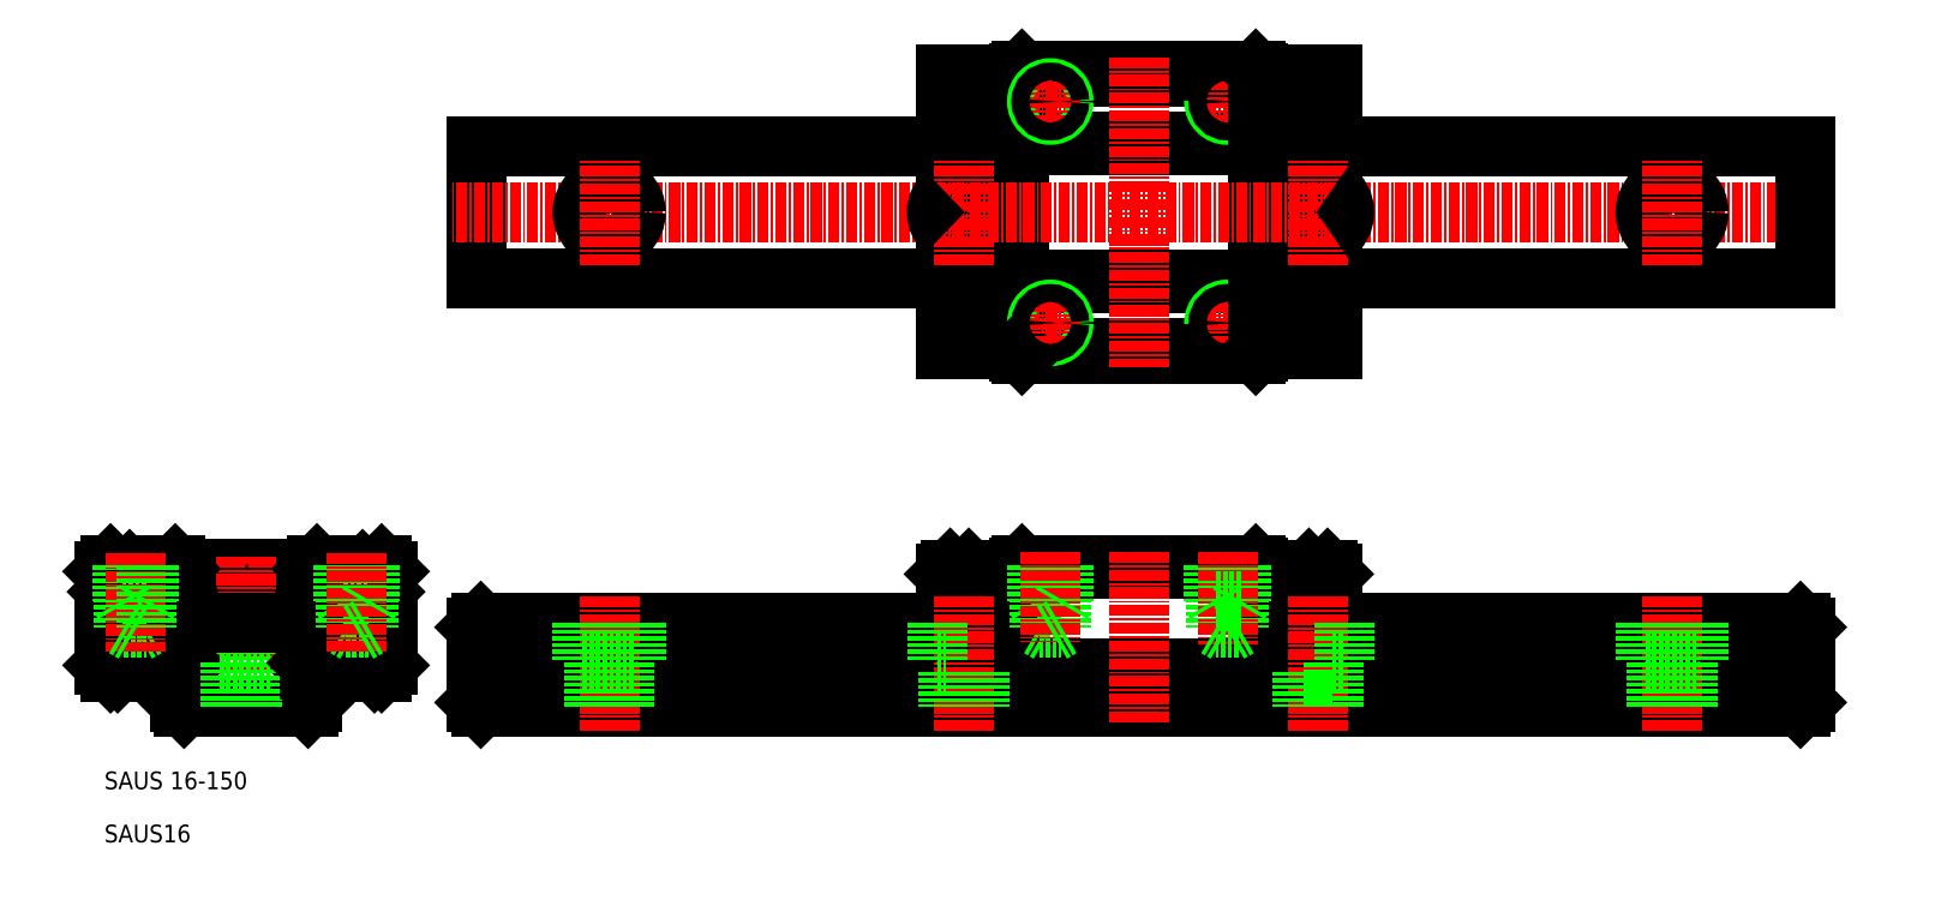
<metadata>
{"format":"dxf","ext":"dxf","renderer":"ezdxf+matplotlib","layout":"modelspace","background":"white","min_lineweight":24,"dpi":150}
</metadata>
<code>
0
SECTION
2
ENTITIES
0
TEXT
8
0
10
10
20
16
30
0
40
2
1
SAUS 16-150
0
TEXT
8
0
10
10
20
10
30
0
40
2
1
SAUS16
0
LINE
8
0
10
113.3
20
41
30
0
11
113.6
21
41.3
31
0
0
CIRCLE
8
0
10
35
20
37.3
30
0
40
2.25
0
CIRCLE
8
0
10
35
20
37.3
30
0
40
2.5
0
LINE
8
0
10
105
20
29.3
30
0
11
148.6
21
29.3
31
0
0
LINE
8
0
10
52.5
20
25.3
30
0
11
201.5
21
25.3
31
0
0
LINE
8
0
10
113.3
20
96.87
30
0
11
113.6
21
97.17
31
0
0
LINE
8
0
10
113.3
20
96.47
30
0
11
140.3
21
96.47
31
0
0
LINE
8
0
10
113.3
20
89.17
30
0
11
140.3
21
89.17
31
0
0
LINE
8
0
10
113.3
20
88.77
30
0
11
140.3
21
88.77
31
0
0
LINE
8
0
10
113.3
20
73.57
30
0
11
140.3
21
73.57
31
0
0
LINE
8
0
10
113.3
20
73.17
30
0
11
140.3
21
73.17
31
0
0
LINE
8
0
10
113.3
20
65.87
30
0
11
140.3
21
65.87
31
0
0
LINE
8
CENTER
10
32
20
37.3
30
0
11
38
21
37.3
31
0
0
LINE
8
0
10
12.85
20
40.65
30
0
11
39.15
21
40.65
31
0
0
LINE
8
0
10
18.4
20
40.9
30
0
11
33.6
21
40.9
31
0
0
LINE
8
0
10
33.5
20
29.3
30
0
11
33.25
21
29.55
31
0
0
LINE
8
0
10
33.05
20
33.34
30
0
11
33.5
21
33.79
31
0
0
LINE
8
0
10
33
20
25.3
30
0
11
33.5
21
25.8
31
0
0
LINE
8
0
10
33
20
34.8
30
0
11
33.5
21
34.3
31
0
0
LINE
8
0
10
113.3
20
29.7
30
0
11
140.3
21
29.7
31
0
0
LINE
8
0
10
113.3
20
40.9
30
0
11
140.3
21
40.9
31
0
0
LINE
8
0
10
52
20
25.8
30
0
11
202
21
25.8
31
0
0
LINE
8
0
10
52.5
20
34.8
30
0
11
105
21
34.8
31
0
0
LINE
8
0
10
52
20
34.3
30
0
11
105
21
34.3
31
0
0
LINE
8
0
10
52
20
33.79
30
0
11
105
21
33.79
31
0
0
LINE
8
0
10
52
20
30.06
30
0
11
105
21
30.06
31
0
0
LINE
8
0
10
52
20
29.3
30
0
11
105
21
29.3
31
0
0
LINE
8
0
10
52.5
20
25.3
30
0
11
52
21
25.8
31
0
0
LINE
8
0
10
52
20
34.3
30
0
11
52
21
25.8
31
0
0
LINE
8
0
10
52
20
34.3
30
0
11
52.5
21
34.8
31
0
0
ARC
8
0
10
18.41
20
31.89
30
0
40
1.715
50
288.4
51
357
0
ARC
8
0
10
33.59
20
31.89
30
0
40
1.715
50
183
51
251.6
0
LINE
8
CENTER
10
26
20
42.3
30
0
11
26
21
24.3
31
0
0
LINE
8
0
10
10.5
20
30.3
30
0
11
10.5
21
38.3
31
0
0
LINE
8
0
10
10
20
30
30
0
11
10
21
40.6
31
0
0
LINE
8
0
10
23
20
34.8
30
0
11
23
21
30.3
31
0
0
LINE
8
0
10
29
20
34.8
30
0
11
29
21
30.3
31
0
0
LINE
8
0
10
19
20
25.3
30
0
11
33
21
25.3
31
0
0
LINE
8
0
10
10.7
20
29.3
30
0
11
18.5
21
29.3
31
0
0
LINE
8
0
10
10.5
20
30.3
30
0
11
11.5
21
29.3
31
0
0
LINE
8
0
10
10
20
30
30
0
11
10.7
21
29.3
31
0
0
LINE
8
0
10
18.5
20
25.8
30
0
11
18.5
21
29.3
31
0
0
LINE
8
0
10
18.5
20
25.8
30
0
11
19
21
25.3
31
0
0
LINE
8
0
10
18.75
20
30.06
30
0
11
18.95
21
30.26
31
0
0
LINE
8
0
10
18.75
20
29.55
30
0
11
18.5
21
29.3
31
0
0
LINE
8
0
10
18.75
20
29.55
30
0
11
18.75
21
30.06
31
0
0
LINE
8
0
10
23
20
30.3
30
0
11
29
21
30.3
31
0
0
LINE
8
0
10
24.25
20
30.3
30
0
11
24.25
21
25.3
31
0
0
POINT
8
0
10
26
20
25.3
30
0
0
LINE
8
0
10
27.75
20
30.3
30
0
11
27.75
21
25.3
31
0
0
LINE
8
0
10
33.05
20
30.26
30
0
11
33.25
21
30.06
31
0
0
LINE
8
0
10
33.25
20
30.06
30
0
11
33.25
21
29.55
31
0
0
LINE
8
0
10
19
20
34.8
30
0
11
33
21
34.8
31
0
0
LINE
8
0
10
10.7
20
41.3
30
0
11
18
21
41.3
31
0
0
LINE
8
CENTER
10
14
20
37.3
30
0
11
20
21
37.3
31
0
0
LINE
8
0
10
10.5
20
38.3
30
0
11
12.85
21
40.65
31
0
0
LINE
8
0
10
10
20
40.6
30
0
11
10.7
21
41.3
31
0
0
CIRCLE
8
0
10
17
20
37.3
30
0
40
2.5
0
LINE
8
CENTER
10
17
20
34.3
30
0
11
17
21
40.3
31
0
0
ARC
8
0
10
17
20
38.41
30
0
40
0.45
50
225
51
315
0
ARC
8
0
10
17
20
36.19
30
0
40
0.45
50
45
51
135
0
CIRCLE
8
0
10
17
20
37.3
30
0
40
2.25
0
ARC
8
0
10
15.89
20
37.3
30
0
40
0.45
50
315
51
45
0
LINE
8
0
10
16.68
20
36.5
30
0
11
16.31
21
36.14
31
0
0
LINE
8
0
10
16.2
20
36.98
30
0
11
15.84
21
36.61
31
0
0
LINE
8
0
10
16.31
20
36.14
30
0
11
15.84
21
36.61
31
0
0
LINE
8
0
10
16.31
20
38.46
30
0
11
16.68
21
38.1
31
0
0
LINE
8
0
10
15.84
20
37.99
30
0
11
16.2
21
37.62
31
0
0
LINE
8
0
10
15.84
20
37.99
30
0
11
16.31
21
38.46
31
0
0
LINE
8
0
10
18.5
20
33.79
30
0
11
18.95
21
33.34
31
0
0
LINE
8
0
10
18.5
20
34.3
30
0
11
19
21
34.8
31
0
0
LINE
8
0
10
18.5
20
33.79
30
0
11
18.5
21
34.3
31
0
0
ARC
8
0
10
18.41
20
31.71
30
0
40
1.715
50
3.013
51
71.64
0
ARC
8
0
10
18.11
20
37.3
30
0
40
0.45
50
135
51
225
0
LINE
8
0
10
17.69
20
36.14
30
0
11
17.32
21
36.5
31
0
0
LINE
8
0
10
18.16
20
36.61
30
0
11
17.8
21
36.98
31
0
0
LINE
8
0
10
18.16
20
36.61
30
0
11
17.69
21
36.14
31
0
0
LINE
8
0
10
17.32
20
38.1
30
0
11
17.69
21
38.46
31
0
0
LINE
8
0
10
17.8
20
37.62
30
0
11
18.16
21
37.99
31
0
0
LINE
8
0
10
17.69
20
38.46
30
0
11
18.16
21
37.99
31
0
0
LINE
8
0
10
18.4
20
40.9
30
0
11
18
21
41.3
31
0
0
POINT
8
0
10
26
20
41.3
30
0
0
ARC
8
0
10
33.59
20
31.71
30
0
40
1.715
50
108.4
51
177
0
LINE
8
0
10
105.5
20
40.8
30
0
11
107.3
21
40.8
31
0
0
LINE
8
0
10
105
20
38.3
30
0
11
107.3
21
38.3
31
0
0
LINE
8
0
10
105
20
40.3
30
0
11
105
21
29.3
31
0
0
POINT
8
0
10
105
20
34.8
30
0
0
LINE
8
0
10
105.5
20
40.8
30
0
11
105
21
40.3
31
0
0
LINE
8
0
10
113.3
20
40.8
30
0
11
113.3
21
29.3
31
0
0
LINE
8
0
10
113.3
20
41
30
0
11
113.3
21
29.6
31
0
0
LINE
8
0
10
106.7
20
40.8
30
0
11
106.7
21
29.3
31
0
0
LINE
8
0
10
107.3
20
40.8
30
0
11
107.3
21
29.3
31
0
0
LINE
8
0
10
107.3
20
40.5
30
0
11
107.3
21
29.3
31
0
0
LINE
8
0
10
107.3
20
38.3
30
0
11
113.3
21
38.3
31
0
0
LINE
8
0
10
107.6
20
40.8
30
0
11
113.3
21
40.8
31
0
0
LINE
8
0
10
107.6
20
40.8
30
0
11
107.3
21
40.5
31
0
0
LINE
8
0
10
52
20
73.67
30
0
11
105
21
73.67
31
0
0
LINE
8
0
10
52
20
88.67
30
0
11
105
21
88.67
31
0
0
LINE
8
0
10
52
20
88.67
30
0
11
52
21
73.67
31
0
0
LINE
8
0
10
113.3
20
96.87
30
0
11
113.3
21
65.47
31
0
0
LINE
8
0
10
105
20
96.67
30
0
11
105
21
65.67
31
0
0
LINE
8
0
10
106.7
20
96.67
30
0
11
106.7
21
65.67
31
0
0
LINE
8
0
10
107.3
20
96.67
30
0
11
107.3
21
65.67
31
0
0
LINE
8
0
10
105
20
68.17
30
0
11
113.3
21
68.17
31
0
0
LINE
8
0
10
105
20
65.67
30
0
11
113.3
21
65.67
31
0
0
POINT
8
0
10
105
20
81.17
30
0
0
POINT
8
0
10
105
20
81.17
30
0
0
LINE
8
0
10
105
20
94.17
30
0
11
113.3
21
94.17
31
0
0
LINE
8
0
10
105
20
96.67
30
0
11
113.3
21
96.67
31
0
0
LINE
8
0
10
148.6
20
34.8
30
0
11
201.5
21
34.8
31
0
0
LINE
8
0
10
148.6
20
29.3
30
0
11
202
21
29.3
31
0
0
LINE
8
0
10
148.6
20
30.06
30
0
11
202
21
30.06
31
0
0
LINE
8
0
10
148.6
20
33.79
30
0
11
202
21
33.79
31
0
0
LINE
8
0
10
148.6
20
34.3
30
0
11
202
21
34.3
31
0
0
LINE
8
0
10
41.5
20
38.3
30
0
11
41.5
21
30.3
31
0
0
LINE
8
0
10
42
20
40.6
30
0
11
42
21
30
31
0
0
LINE
8
0
10
33.5
20
29.3
30
0
11
41.3
21
29.3
31
0
0
LINE
8
0
10
33.5
20
29.3
30
0
11
33.5
21
25.8
31
0
0
LINE
8
0
10
40.5
20
29.3
30
0
11
41.5
21
30.3
31
0
0
LINE
8
0
10
41.3
20
29.3
30
0
11
42
21
30
31
0
0
LINE
8
0
10
34
20
41.3
30
0
11
41.3
21
41.3
31
0
0
LINE
8
0
10
39.15
20
40.65
30
0
11
41.5
21
38.3
31
0
0
LINE
8
CENTER
10
35
20
34.3
30
0
11
35
21
40.3
31
0
0
LINE
8
0
10
33.5
20
34.3
30
0
11
33.5
21
33.79
31
0
0
ARC
8
0
10
35
20
38.41
30
0
40
0.45
50
225
51
315
0
ARC
8
0
10
35
20
36.19
30
0
40
0.45
50
45
51
135
0
ARC
8
0
10
33.89
20
37.3
30
0
40
0.45
50
315
51
45
0
LINE
8
0
10
34.68
20
36.5
30
0
11
34.31
21
36.14
31
0
0
LINE
8
0
10
34.2
20
36.98
30
0
11
33.84
21
36.61
31
0
0
LINE
8
0
10
34.31
20
36.14
30
0
11
33.84
21
36.61
31
0
0
LINE
8
0
10
34.31
20
38.46
30
0
11
34.68
21
38.1
31
0
0
LINE
8
0
10
33.84
20
37.99
30
0
11
34.2
21
37.62
31
0
0
LINE
8
0
10
33.84
20
37.99
30
0
11
34.31
21
38.46
31
0
0
ARC
8
0
10
36.11
20
37.3
30
0
40
0.45
50
135
51
225
0
LINE
8
0
10
35.69
20
36.14
30
0
11
35.32
21
36.5
31
0
0
LINE
8
0
10
36.16
20
36.61
30
0
11
35.8
21
36.98
31
0
0
LINE
8
0
10
36.16
20
36.61
30
0
11
35.69
21
36.14
31
0
0
LINE
8
0
10
35.32
20
38.1
30
0
11
35.69
21
38.46
31
0
0
LINE
8
0
10
35.8
20
37.62
30
0
11
36.16
21
37.99
31
0
0
LINE
8
0
10
35.69
20
38.46
30
0
11
36.16
21
37.99
31
0
0
LINE
8
0
10
34
20
41.3
30
0
11
33.6
21
40.9
31
0
0
LINE
8
0
10
41.3
20
41.3
30
0
11
42
21
40.6
31
0
0
LINE
8
0
10
113.6
20
41.3
30
0
11
140
21
41.3
31
0
0
LINE
8
0
10
140.3
20
38.3
30
0
11
146.3
21
38.3
31
0
0
LINE
8
0
10
140.3
20
40.8
30
0
11
146
21
40.8
31
0
0
LINE
8
0
10
140.3
20
29.3
30
0
11
140.3
21
40.8
31
0
0
LINE
8
0
10
140.3
20
41
30
0
11
140.3
21
29.6
31
0
0
LINE
8
0
10
140
20
41.3
30
0
11
140.3
21
41
31
0
0
LINE
8
0
10
148.6
20
40.3
30
0
11
148.6
21
29.3
31
0
0
LINE
8
0
10
146.9
20
29.3
30
0
11
146.9
21
40.8
31
0
0
LINE
8
0
10
146.3
20
29.3
30
0
11
146.3
21
40.8
31
0
0
LINE
8
0
10
146.3
20
29.3
30
0
11
146.3
21
40.5
31
0
0
LINE
8
0
10
146.3
20
38.3
30
0
11
148.6
21
38.3
31
0
0
LINE
8
0
10
146.3
20
40.8
30
0
11
148.1
21
40.8
31
0
0
LINE
8
0
10
146.3
20
40.5
30
0
11
146
21
40.8
31
0
0
POINT
8
0
10
148.6
20
34.8
30
0
0
LINE
8
0
10
148.6
20
40.3
30
0
11
148.1
21
40.8
31
0
0
LINE
8
0
10
202
20
73.67
30
0
11
148.6
21
73.67
31
0
0
LINE
8
0
10
202
20
88.67
30
0
11
148.6
21
88.67
31
0
0
CIRCLE
8
0
10
136.8
20
68.67
30
0
40
1.5
0
CIRCLE
8
0
10
136.8
20
93.67
30
0
40
1.5
0
LINE
8
CENTER
10
134.3
20
93.67
30
0
11
139.3
21
93.67
31
0
0
LINE
8
CENTER
10
134.3
20
68.67
30
0
11
139.3
21
68.67
31
0
0
LINE
8
0
10
113.6
20
97.17
30
0
11
140
21
97.17
31
0
0
LINE
8
0
10
113.6
20
65.17
30
0
11
140
21
65.17
31
0
0
LINE
8
CENTER
10
114.3
20
68.67
30
0
11
119.3
21
68.67
31
0
0
CIRCLE
8
0
10
116.8
20
68.67
30
0
40
1.5
0
LINE
8
0
10
113.6
20
65.17
30
0
11
113.3
21
65.47
31
0
0
LINE
8
CENTER
10
116.8
20
71.17
30
0
11
116.8
21
66.17
31
0
0
LINE
8
CENTER
10
136.8
20
71.17
30
0
11
136.8
21
66.17
31
0
0
LINE
8
CENTER
10
114.3
20
93.67
30
0
11
119.3
21
93.67
31
0
0
CIRCLE
8
0
10
116.8
20
93.67
30
0
40
1.5
0
LINE
8
CENTER
10
116.8
20
96.17
30
0
11
116.8
21
91.17
31
0
0
LINE
8
CENTER
10
136.8
20
96.17
30
0
11
136.8
21
91.17
31
0
0
LINE
8
0
10
140.3
20
96.87
30
0
11
140.3
21
65.47
31
0
0
LINE
8
0
10
148.6
20
96.67
30
0
11
148.6
21
65.67
31
0
0
LINE
8
0
10
146.9
20
65.67
30
0
11
146.9
21
96.67
31
0
0
LINE
8
0
10
146.3
20
65.67
30
0
11
146.3
21
96.67
31
0
0
LINE
8
0
10
148.6
20
68.17
30
0
11
140.3
21
68.17
31
0
0
LINE
8
0
10
148.6
20
65.67
30
0
11
140.3
21
65.67
31
0
0
LINE
8
0
10
140
20
65.17
30
0
11
140.3
21
65.47
31
0
0
POINT
8
0
10
148.6
20
81.17
30
0
0
LINE
8
0
10
148.6
20
94.17
30
0
11
140.3
21
94.17
31
0
0
LINE
8
0
10
148.6
20
96.67
30
0
11
140.3
21
96.67
31
0
0
LINE
8
0
10
140
20
97.17
30
0
11
140.3
21
96.87
31
0
0
LINE
8
CENTER
10
205
20
81.17
30
0
11
49
21
81.17
31
0
0
CIRCLE
8
0
10
67
20
81.17
30
0
40
3
0
CIRCLE
8
0
10
67
20
81.17
30
0
40
1.75
0
LINE
8
CENTER
10
67
20
75.17
30
0
11
67
21
87.17
31
0
0
CIRCLE
8
0
10
187
20
81.17
30
0
40
3
0
CIRCLE
8
0
10
187
20
81.17
30
0
40
1.75
0
LINE
8
CENTER
10
187
20
75.17
30
0
11
187
21
87.17
31
0
0
LINE
8
0
10
202
20
73.67
30
0
11
202
21
88.67
31
0
0
LINE
8
CENTER
10
107
20
75.17
30
0
11
107
21
87.17
31
0
0
LINE
8
CENTER
10
147
20
75.17
30
0
11
147
21
87.17
31
0
0
CIRCLE
8
0
10
136.8
20
93.67
30
0
40
1
0
CIRCLE
8
0
10
116.8
20
93.67
30
0
40
1
0
CIRCLE
8
0
10
116.8
20
68.67
30
0
40
1
0
CIRCLE
8
0
10
136.8
20
68.67
30
0
40
1
0
LINE
8
0
10
202
20
34.3
30
0
11
202
21
25.8
31
0
0
LINE
8
0
10
201.5
20
25.3
30
0
11
202
21
25.8
31
0
0
LINE
8
0
10
202
20
34.3
30
0
11
201.5
21
34.8
31
0
0
LINE
8
CENTER
10
67
20
37.8
30
0
11
67
21
22.3
31
0
0
LINE
8
0
10
70
20
34.8
30
0
11
70
21
30.3
31
0
0
LINE
8
0
10
64
20
34.8
30
0
11
64
21
30.3
31
0
0
LINE
8
0
10
64
20
30.3
30
0
11
70
21
30.3
31
0
0
LINE
8
0
10
68.75
20
30.3
30
0
11
68.75
21
25.3
31
0
0
LINE
8
0
10
65.25
20
30.3
30
0
11
65.25
21
25.3
31
0
0
LINE
8
CENTER
10
187
20
37.8
30
0
11
187
21
22.3
31
0
0
LINE
8
0
10
190
20
34.8
30
0
11
190
21
30.3
31
0
0
LINE
8
0
10
184
20
34.8
30
0
11
184
21
30.3
31
0
0
LINE
8
0
10
184
20
30.3
30
0
11
190
21
30.3
31
0
0
LINE
8
0
10
185.2
20
30.3
30
0
11
185.2
21
25.3
31
0
0
LINE
8
0
10
188.7
20
30.3
30
0
11
188.7
21
25.3
31
0
0
LINE
8
0
10
115.3
20
37.3
30
0
11
118.3
21
37.3
31
0
0
LINE
8
0
10
115.5
20
34.3
30
0
11
116.8
21
33.56
31
0
0
LINE
8
0
10
115.5
20
34.3
30
0
11
118.1
21
34.3
31
0
0
LINE
8
0
10
115.3
20
41.3
30
0
11
115.3
21
37.3
31
0
0
LINE
8
0
10
115.5
20
41.3
30
0
11
115.5
21
34.3
31
0
0
LINE
8
0
10
115.3
20
37.3
30
0
11
115.5
21
36.91
31
0
0
LINE
8
0
10
118.3
20
41.3
30
0
11
118.3
21
37.3
31
0
0
LINE
8
0
10
118.1
20
41.3
30
0
11
118.1
21
34.3
31
0
0
LINE
8
CENTER
10
116.8
20
42.74
30
0
11
116.8
21
32.56
31
0
0
LINE
8
0
10
118.1
20
34.3
30
0
11
116.8
21
33.56
31
0
0
LINE
8
0
10
118.3
20
37.3
30
0
11
118.1
21
36.91
31
0
0
LINE
8
0
10
138.3
20
41.3
30
0
11
138.3
21
37.3
31
0
0
LINE
8
0
10
135.3
20
41.3
30
0
11
135.3
21
37.3
31
0
0
LINE
8
0
10
138.1
20
41.3
30
0
11
138.1
21
34.3
31
0
0
LINE
8
0
10
135.5
20
41.3
30
0
11
135.5
21
34.3
31
0
0
LINE
8
CENTER
10
136.8
20
42.74
30
0
11
136.8
21
32.41
31
0
0
LINE
8
0
10
138.1
20
34.3
30
0
11
135.5
21
34.3
31
0
0
LINE
8
0
10
135.5
20
34.3
30
0
11
136.8
21
33.56
31
0
0
LINE
8
0
10
138.1
20
34.3
30
0
11
136.8
21
33.56
31
0
0
LINE
8
0
10
138.3
20
37.3
30
0
11
135.3
21
37.3
31
0
0
LINE
8
0
10
135.3
20
37.3
30
0
11
135.5
21
36.91
31
0
0
LINE
8
0
10
138.3
20
37.3
30
0
11
138.1
21
36.91
31
0
0
LINE
8
CENTER
10
107
20
37.8
30
0
11
107
21
22.3
31
0
0
LINE
8
0
10
108.7
20
29.3
30
0
11
108.7
21
25.3
31
0
0
LINE
8
0
10
105.2
20
29.3
30
0
11
105.2
21
25.3
31
0
0
LINE
8
0
10
104
20
30.3
30
0
11
105
21
30.3
31
0
0
LINE
8
0
10
104
20
34.8
30
0
11
104
21
30.3
31
0
0
LINE
8
CENTER
10
147
20
37.8
30
0
11
147
21
22.3
31
0
0
LINE
8
0
10
148.7
20
30.3
30
0
11
148.7
21
25.3
31
0
0
LINE
8
0
10
145.2
20
29.3
30
0
11
145.2
21
25.3
31
0
0
LINE
8
0
10
150
20
34.8
30
0
11
150
21
30.3
31
0
0
LINE
8
0
10
148.6
20
30.3
30
0
11
150
21
30.3
31
0
0
LINE
8
CENTER
10
126.8
20
98.67
30
0
11
126.8
21
63.67
31
0
0
LINE
8
0
10
12
20
37.3
30
0
11
15
21
37.3
31
0
0
LINE
8
0
10
12.22
20
34.3
30
0
11
14.78
21
34.3
31
0
0
LINE
8
0
10
14.78
20
34.3
30
0
11
13.5
21
33.56
31
0
0
LINE
8
0
10
12
20
41.3
30
0
11
12
21
37.3
31
0
0
LINE
8
0
10
12.22
20
41.3
30
0
11
12.22
21
34.3
31
0
0
LINE
8
CENTER
10
13.5
20
42.6
30
0
11
13.5
21
31.56
31
0
0
LINE
8
0
10
12.22
20
34.3
30
0
11
13.5
21
33.56
31
0
0
LINE
8
0
10
12
20
37.3
30
0
11
12.22
21
36.91
31
0
0
LINE
8
0
10
15
20
41.3
30
0
11
15
21
37.3
31
0
0
LINE
8
0
10
14.78
20
41.3
30
0
11
14.78
21
34.3
31
0
0
LINE
8
0
10
15
20
37.3
30
0
11
14.78
21
36.91
31
0
0
LINE
8
0
10
37
20
37.3
30
0
11
40
21
37.3
31
0
0
LINE
8
0
10
37.22
20
34.3
30
0
11
38.5
21
33.56
31
0
0
LINE
8
0
10
37.22
20
34.3
30
0
11
39.78
21
34.3
31
0
0
LINE
8
0
10
37
20
41.3
30
0
11
37
21
37.3
31
0
0
LINE
8
0
10
37.22
20
41.3
30
0
11
37.22
21
34.3
31
0
0
LINE
8
0
10
37
20
37.3
30
0
11
37.22
21
36.91
31
0
0
LINE
8
0
10
40
20
41.3
30
0
11
40
21
37.3
31
0
0
LINE
8
0
10
39.78
20
41.3
30
0
11
39.78
21
34.3
31
0
0
LINE
8
CENTER
10
38.5
20
42.7
30
0
11
38.5
21
31.56
31
0
0
LINE
8
0
10
39.78
20
34.3
30
0
11
38.5
21
33.56
31
0
0
LINE
8
0
10
40
20
37.3
30
0
11
39.78
21
36.91
31
0
0
ARC
8
0
10
107
20
81.17
30
0
40
3
50
131.8
51
228.2
0
ARC
8
0
10
147
20
81.17
30
0
40
3
50
302.2
51
57.77
0
LINE
8
CENTER
10
126.8
20
42.8
30
0
11
126.8
21
23.3
31
0
0
ENDSEC
0
EOF

</code>
